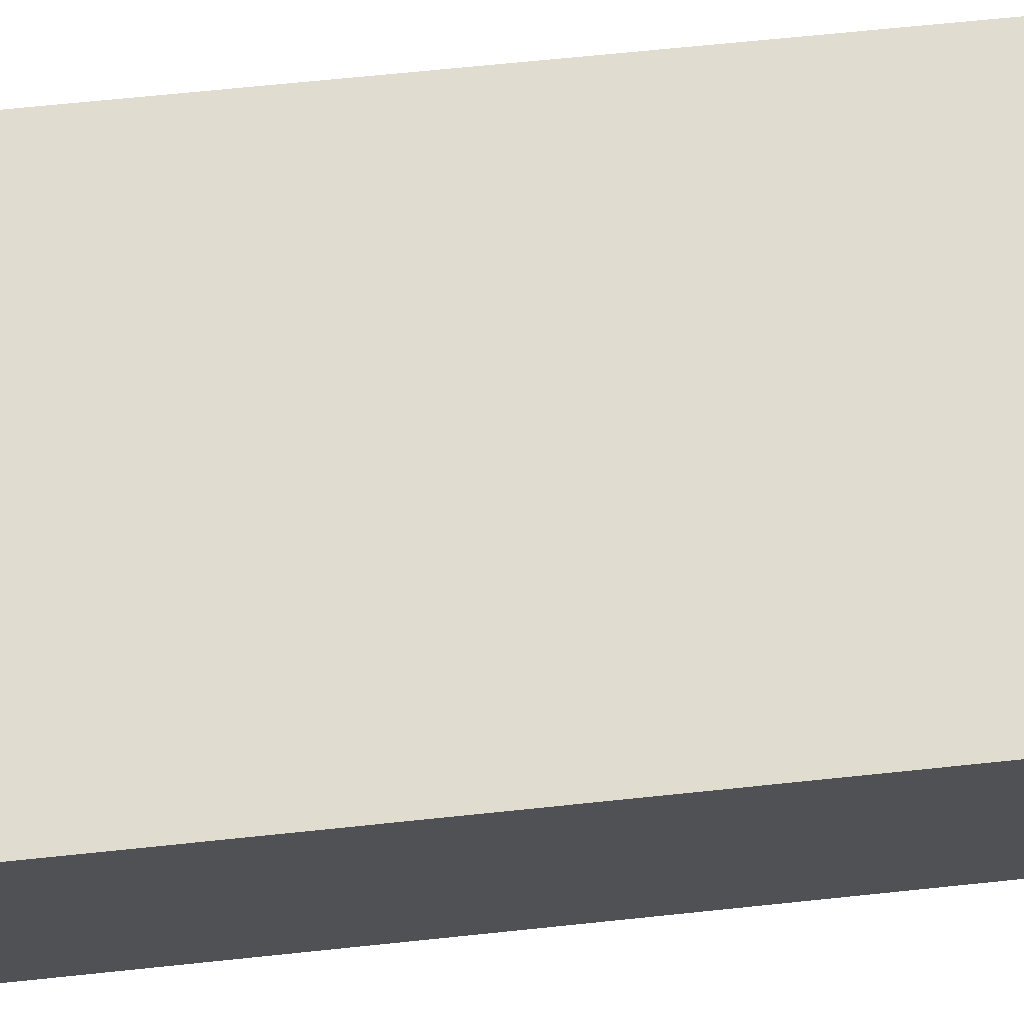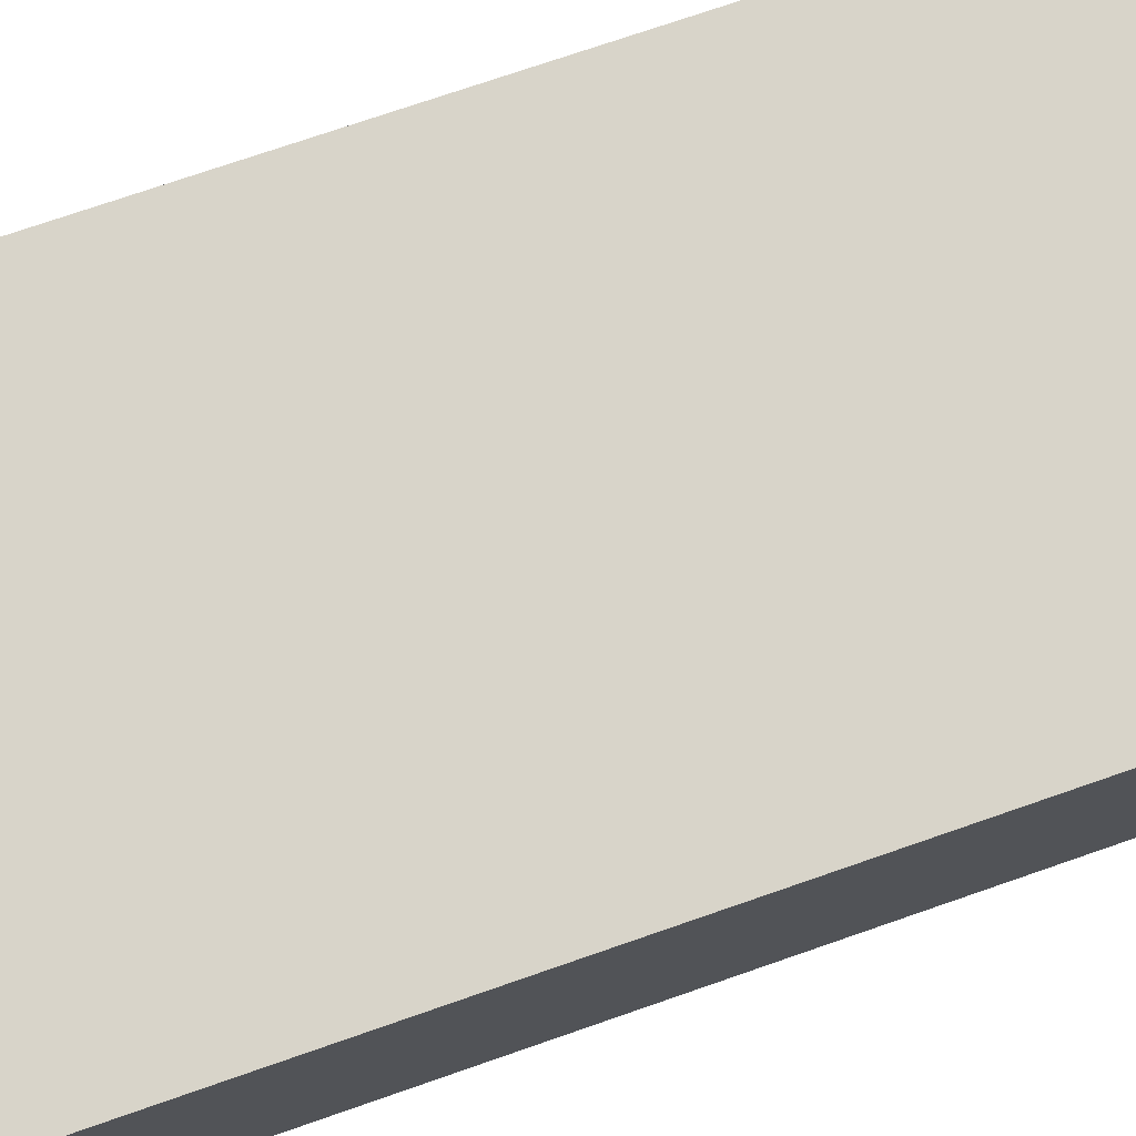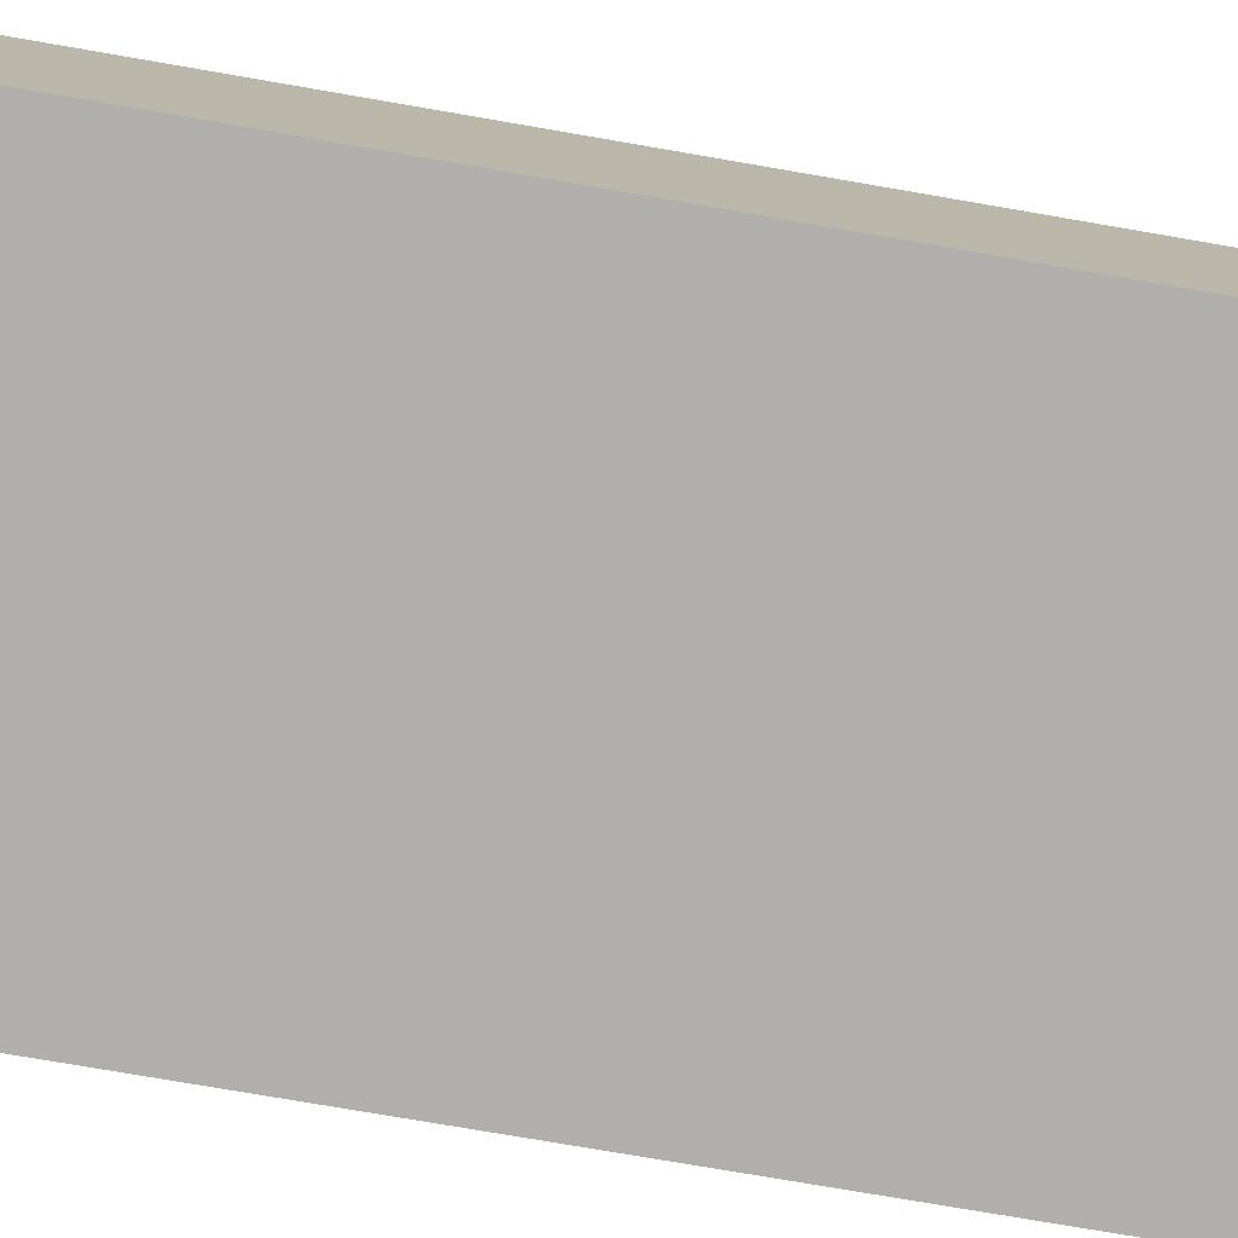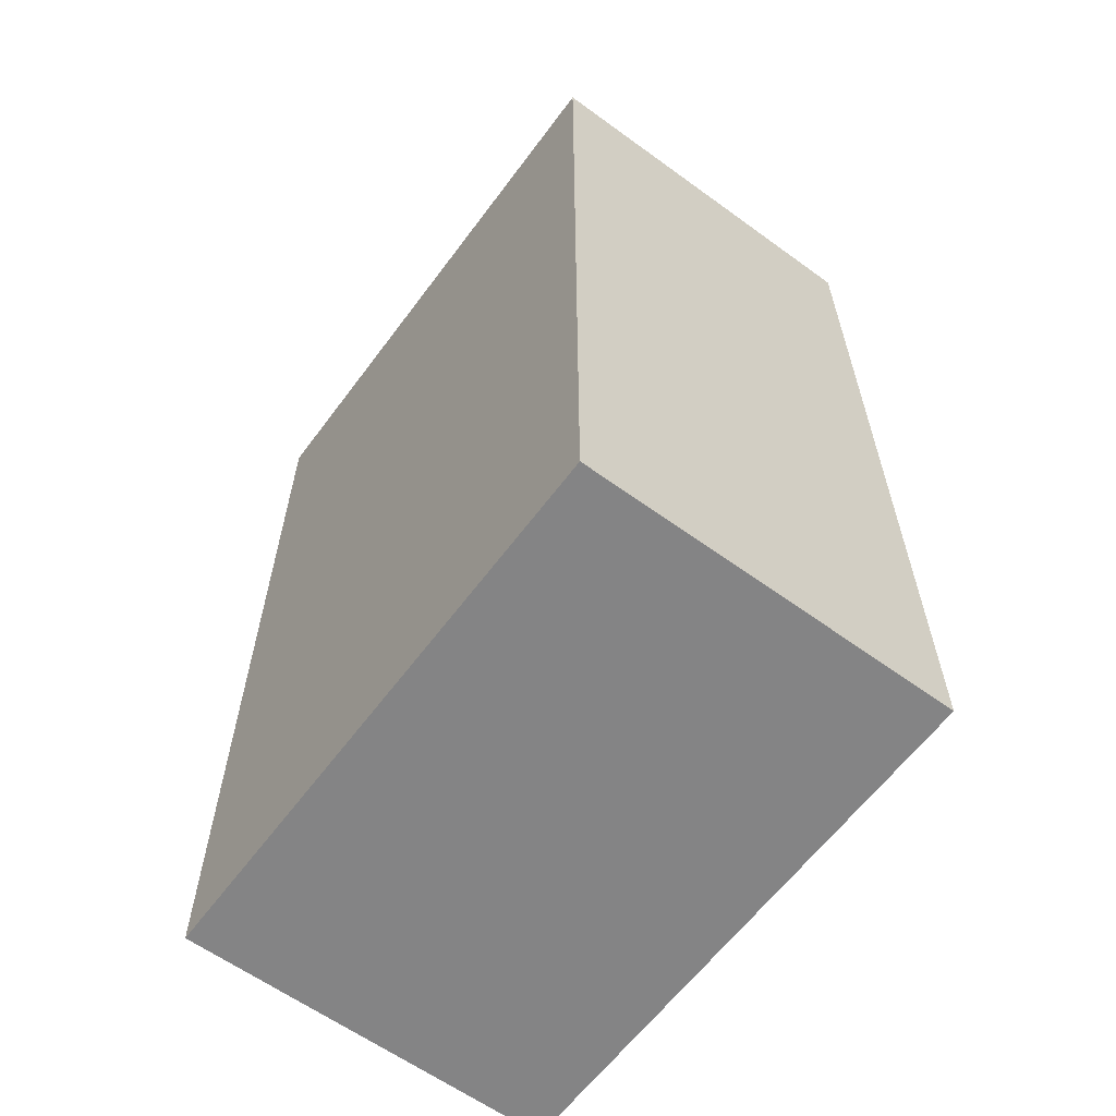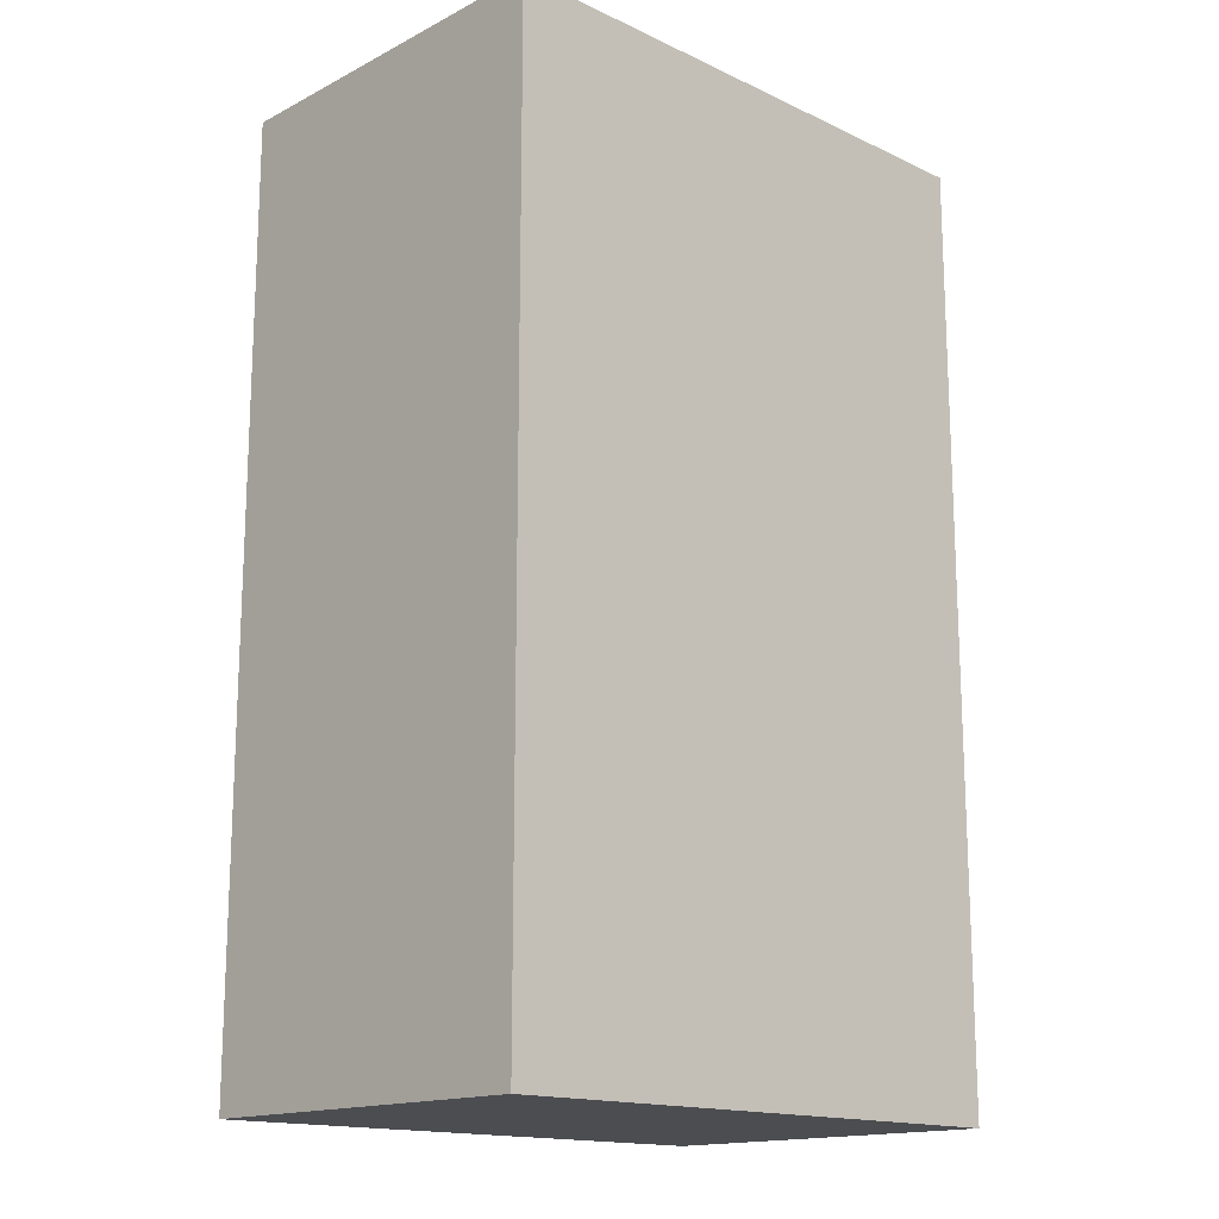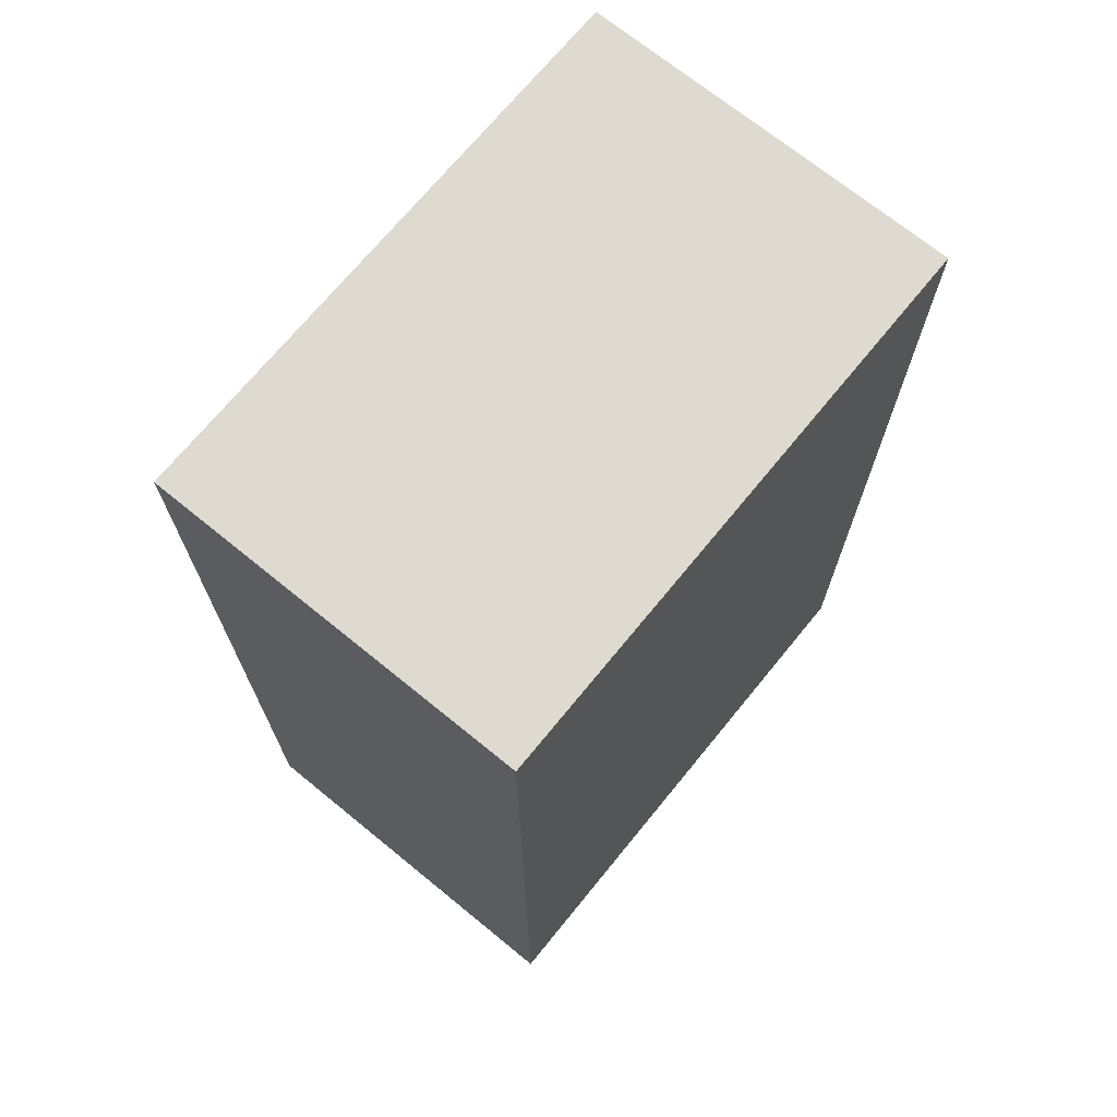
<metadata>
{"format":"obj","ext":"obj","renderer":"f3d","projection":"perspective","resolution":1024,"background":"white","views":[{"elev":69.6,"azim":84.1,"up":"+Y"},{"elev":75.3,"azim":71.0,"up":"+Y"},{"elev":-78.1,"azim":-99.7,"up":"+Y"},{"elev":-61.5,"azim":-126.5,"up":"+Z"},{"elev":-15.9,"azim":-43.8,"up":"+Z"},{"elev":70.7,"azim":129.2,"up":"+Z"}]}
</metadata>
<code>
o
v -0.2 0 0.3
v -0.2 0 -0.2
v -0.2 0.2 0.3
v -0.2 0.2 -0.2
v 0.1 0 0.3
v 0.1 0 -0.2
v 0.1 0.2 0.3
v 0.1 0.2 -0.2
v -0.2 0 0.3
v -0.2 0.2 0.3
v 0.1 0 0.3
v 0.1 0.2 0.3
v -0.2 0 -0.2
v -0.2 0.2 -0.2
v 0.1 0 -0.2
v 0.1 0.2 -0.2
v -0.2 0 0.3
v 0.1 0 0.3
v -0.2 0 -0.2
v 0.1 0 -0.2
v -0.2 0.2 0.3
v 0.1 0.2 0.3
v -0.2 0.2 -0.2
v 0.1 0.2 -0.2
f 3 2 1
f 4 2 3
f 5 6 7
f 7 6 8
f 11 10 9
f 12 10 11
f 13 14 15
f 15 14 16
f 19 18 17
f 20 18 19
f 21 22 23
f 23 22 24

</code>
